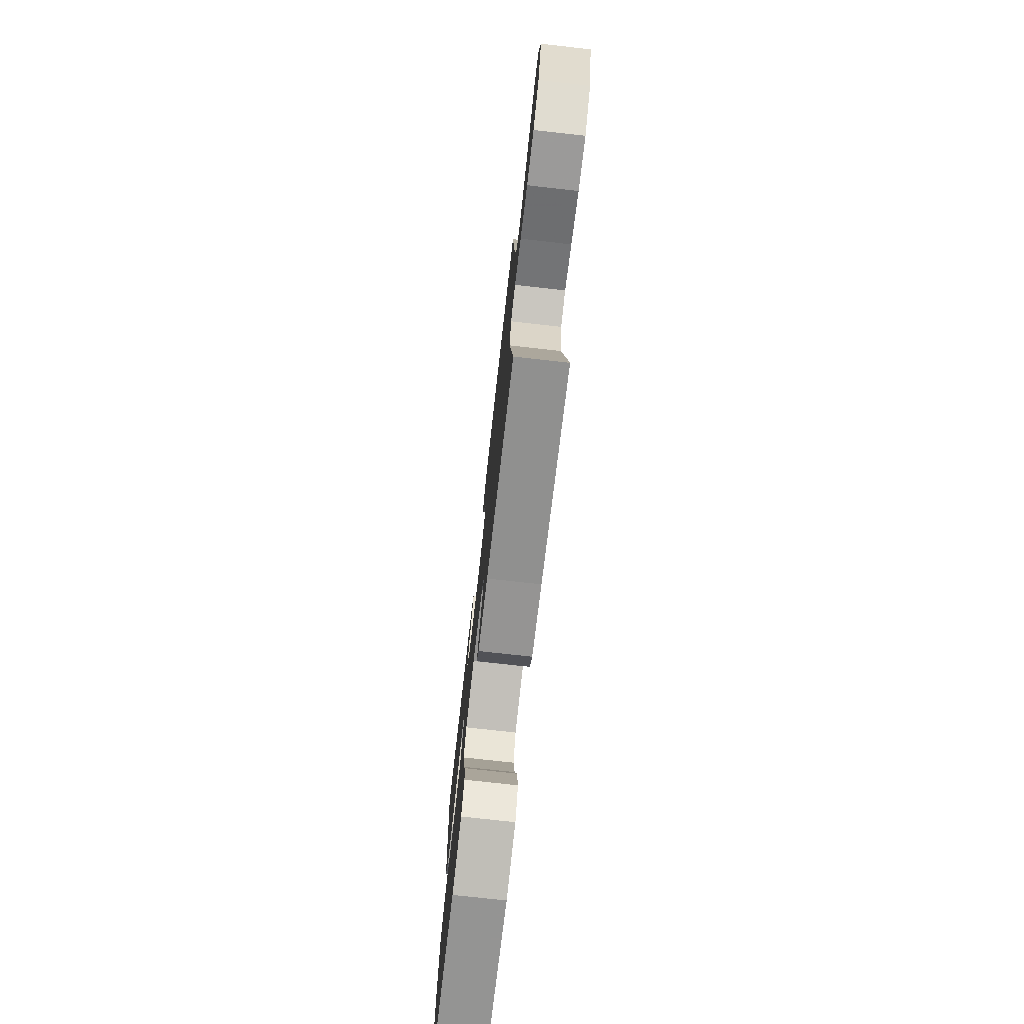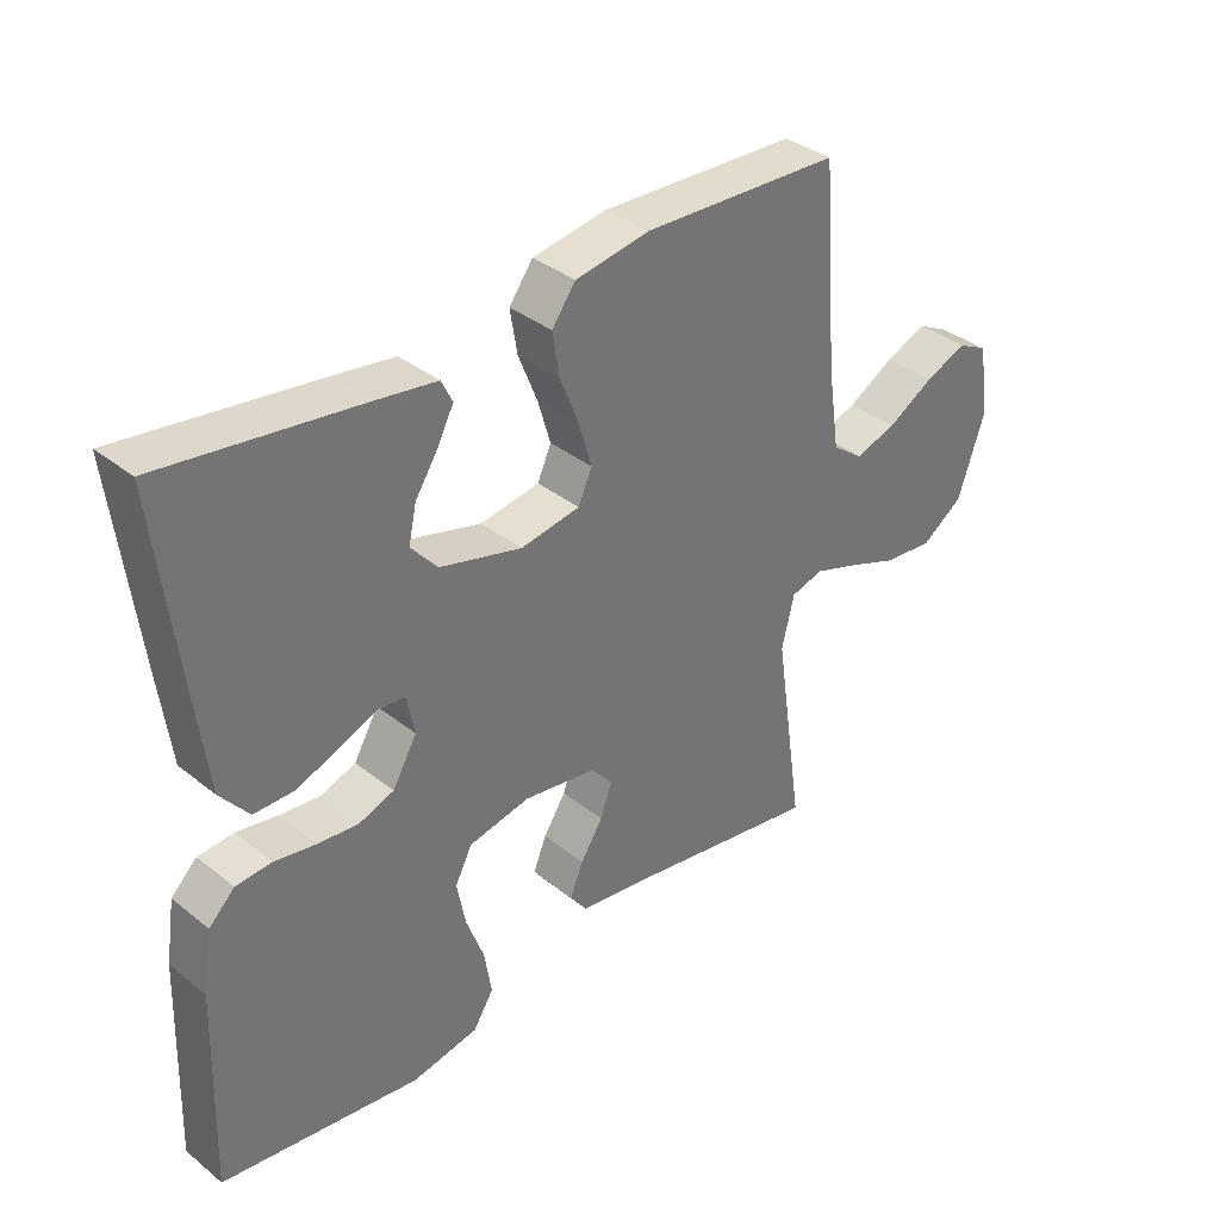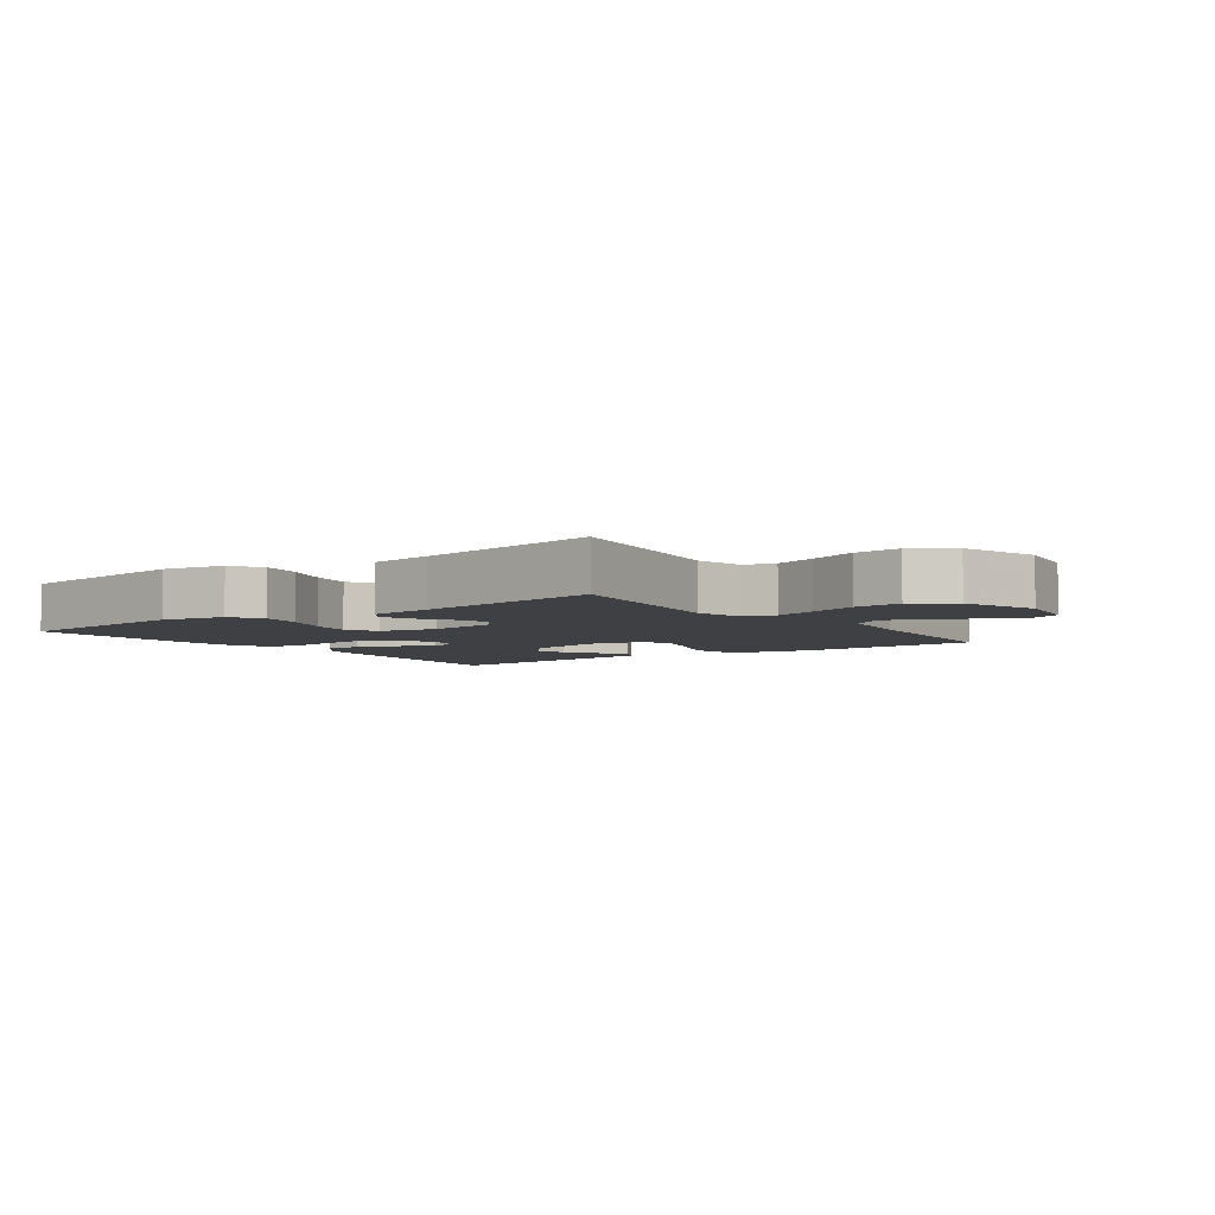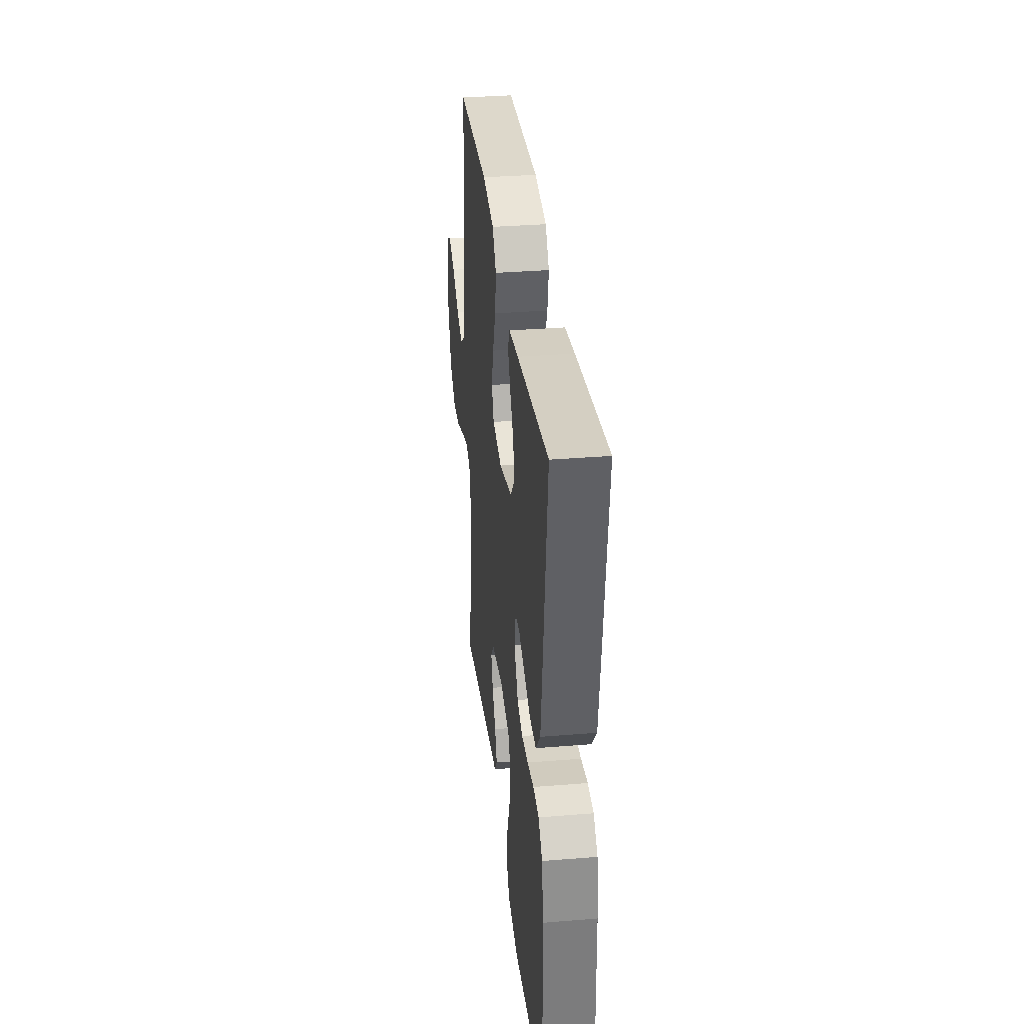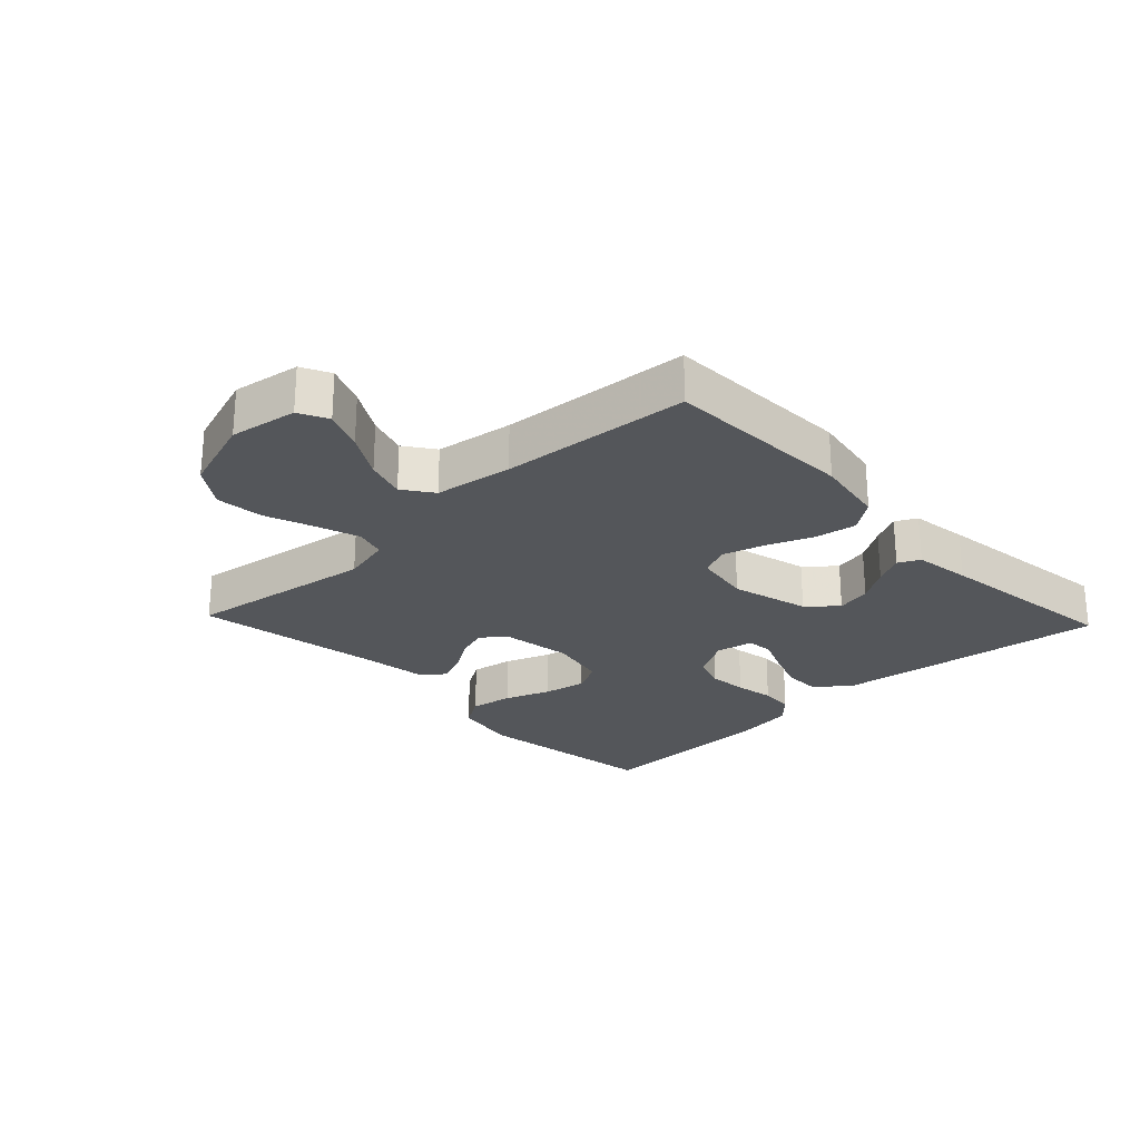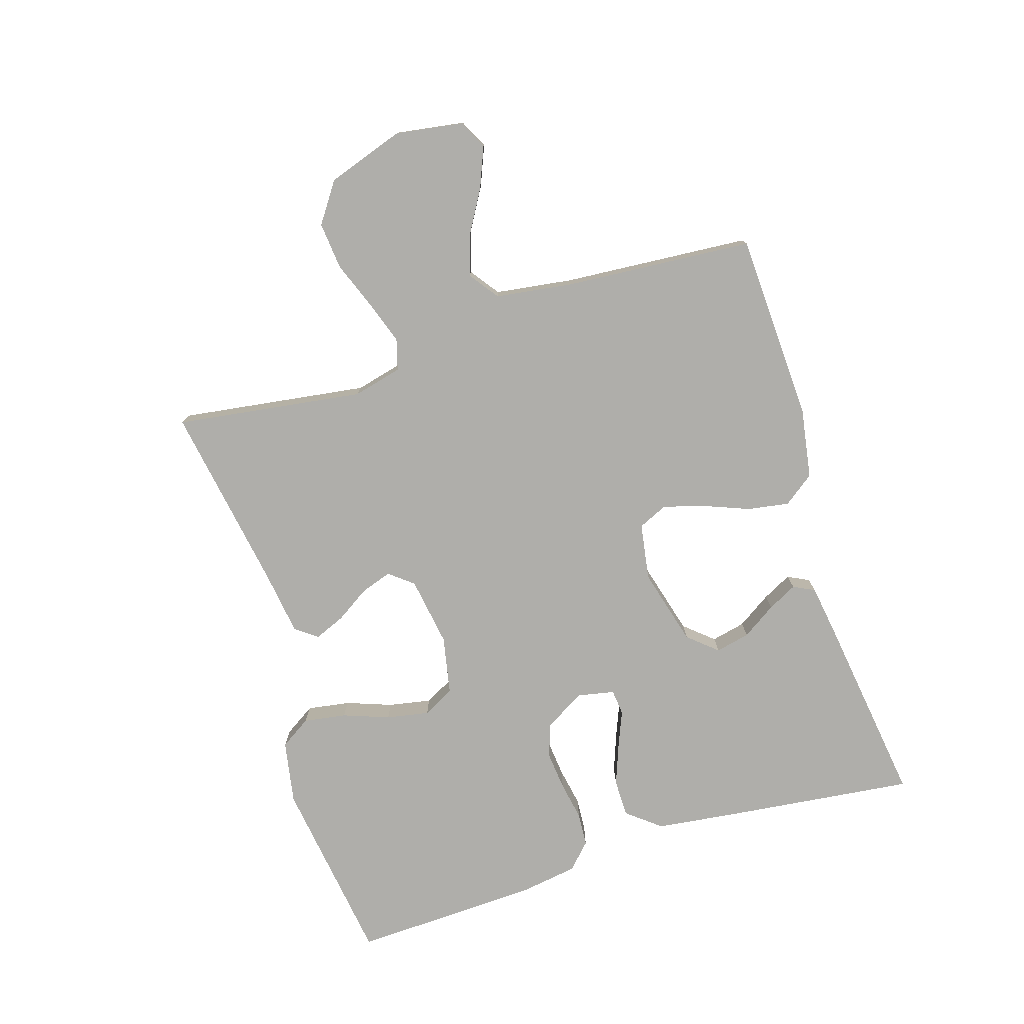
<metadata>
{"format":"obj","ext":"obj","renderer":"f3d","projection":"perspective","resolution":1024,"background":"white","views":[{"elev":-74.9,"azim":-96.4,"up":"+Z"},{"elev":35.8,"azim":136.2,"up":"+Z"},{"elev":-5.0,"azim":-144.1,"up":"+Y"},{"elev":33.5,"azim":83.6,"up":"+Z"},{"elev":-25.2,"azim":-46.6,"up":"+Y"},{"elev":-77.6,"azim":-72.4,"up":"+Y"}]}
</metadata>
<code>
v -0.5 0.07 0.5
v -0.2 0.07 0.512
v -0.088 0.07 0.493
v -0.052 0.07 0.444
v -0.063 0.07 0.378
v -0.092 0.07 0.305
v -0.111 0.07 0.24
v -0.09 0.07 0.193
v 0 0.07 0.178
v 0.124 0.07 0.211
v 0.164 0.07 0.257
v 0.152 0.07 0.312
v 0.117 0.07 0.366
v 0.093 0.07 0.413
v 0.11 0.07 0.447
v 0.2 0.07 0.46
v 0.5 0.07 0.5
v 0.464 0.07 0.2
v 0.447 0.07 0.068
v 0.404 0.07 0.015
v 0.344 0.07 0.015
v 0.28 0.07 0.039
v 0.222 0.07 0.063
v 0.181 0.07 0.059
v 0.169 0.07 0
v 0.206 0.07 -0.064
v 0.259 0.07 -0.083
v 0.321 0.07 -0.077
v 0.383 0.07 -0.066
v 0.437 0.07 -0.07
v 0.476 0.07 -0.108
v 0.49 0.07 -0.2
v 0.5 0.07 -0.5
v 0.2 0.07 -0.541
v 0.099 0.07 -0.522
v 0.068 0.07 -0.473
v 0.079 0.07 -0.405
v 0.106 0.07 -0.332
v 0.119 0.07 -0.264
v 0.093 0.07 -0.214
v 0 0.07 -0.195
v -0.111 0.07 -0.212
v -0.142 0.07 -0.25
v -0.125 0.07 -0.3
v -0.091 0.07 -0.353
v -0.071 0.07 -0.402
v -0.097 0.07 -0.437
v -0.2 0.07 -0.451
v -0.5 0.07 -0.5
v -0.456 0.07 -0.2
v -0.475 0.07 -0.122
v -0.524 0.07 -0.108
v -0.592 0.07 -0.131
v -0.669 0.07 -0.16
v -0.744 0.07 -0.167
v -0.807 0.07 -0.123
v -0.848 0.07 0
v -0.831 0.07 0.107
v -0.785 0.07 0.13
v -0.722 0.07 0.104
v -0.652 0.07 0.063
v -0.589 0.07 0.043
v -0.542 0.07 0.077
v -0.524 0.07 0.2
v -0.5 0 0.5
v -0.2 0 0.512
v -0.088 0 0.493
v -0.052 0 0.444
v -0.063 0 0.378
v -0.092 0 0.305
v -0.111 0 0.24
v -0.09 0 0.193
v 0 0 0.178
v 0.124 0 0.211
v 0.164 0 0.257
v 0.152 0 0.312
v 0.117 0 0.366
v 0.093 0 0.413
v 0.11 0 0.447
v 0.2 0 0.46
v 0.5 0 0.5
v 0.464 0 0.2
v 0.447 0 0.068
v 0.404 0 0.015
v 0.344 0 0.015
v 0.28 0 0.039
v 0.222 0 0.063
v 0.181 0 0.059
v 0.169 0 0
v 0.206 0 -0.064
v 0.259 0 -0.083
v 0.321 0 -0.077
v 0.383 0 -0.066
v 0.437 0 -0.07
v 0.476 0 -0.108
v 0.49 0 -0.2
v 0.5 0 -0.5
v 0.2 0 -0.541
v 0.099 0 -0.522
v 0.068 0 -0.473
v 0.079 0 -0.405
v 0.106 0 -0.332
v 0.119 0 -0.264
v 0.093 0 -0.214
v 0 0 -0.195
v -0.111 0 -0.212
v -0.142 0 -0.25
v -0.125 0 -0.3
v -0.091 0 -0.353
v -0.071 0 -0.402
v -0.097 0 -0.437
v -0.2 0 -0.451
v -0.5 0 -0.5
v -0.456 0 -0.2
v -0.475 0 -0.122
v -0.524 0 -0.108
v -0.592 0 -0.131
v -0.669 0 -0.16
v -0.744 0 -0.167
v -0.807 0 -0.123
v -0.848 0 0
v -0.831 0 0.107
v -0.785 0 0.13
v -0.722 0 0.104
v -0.652 0 0.063
v -0.589 0 0.043
v -0.542 0 0.077
v -0.524 0 0.2
f 59 60 61
f 58 59 61
f 57 58 61
f 56 57 61
f 55 56 61
f 54 55 61
f 53 54 61
f 52 53 61 62
f 51 52 62 63
f 48 49 50
f 48 50 51
f 47 48 51
f 46 47 51
f 45 46 51
f 44 45 51
f 51 63 64
f 44 51 64
f 43 44 64
f 36 37 38
f 35 36 38
f 34 35 38
f 33 34 38
f 32 33 38
f 31 32 38
f 30 31 38
f 29 30 38
f 28 29 38
f 27 28 38 39
f 26 27 39 40
f 21 22 23
f 20 21 23
f 19 20 23
f 18 19 23
f 17 18 23
f 16 17 23
f 16 23 24
f 14 15 16
f 13 14 16
f 12 13 16
f 11 12 16
f 11 16 24 25
f 4 5 6
f 3 4 6
f 2 3 6
f 1 2 6
f 64 1 6
f 64 6 7
f 64 7 8
f 43 64 8
f 42 43 8
f 41 42 8 9
f 40 41 9
f 26 40 9
f 25 26 9
f 10 11 25
f 9 10 25
f 125 124 123
f 125 123 122
f 125 122 121
f 125 121 120
f 125 120 119
f 125 119 118
f 125 118 117
f 126 125 117 116
f 127 126 116 115
f 114 113 112
f 115 114 112
f 115 112 111
f 115 111 110
f 115 110 109
f 115 109 108
f 128 127 115
f 128 115 108
f 128 108 107
f 102 101 100
f 102 100 99
f 102 99 98
f 102 98 97
f 102 97 96
f 102 96 95
f 102 95 94
f 102 94 93
f 102 93 92
f 103 102 92 91
f 104 103 91 90
f 87 86 85
f 87 85 84
f 87 84 83
f 87 83 82
f 87 82 81
f 87 81 80
f 88 87 80
f 80 79 78
f 80 78 77
f 80 77 76
f 80 76 75
f 89 88 80 75
f 70 69 68
f 70 68 67
f 70 67 66
f 70 66 65
f 70 65 128
f 71 70 128
f 72 71 128
f 72 128 107
f 72 107 106
f 73 72 106 105
f 73 105 104
f 73 104 90
f 73 90 89
f 89 75 74
f 89 74 73
f 1 65 66 2
f 2 66 67 3
f 3 67 68 4
f 4 68 69 5
f 5 69 70 6
f 6 70 71 7
f 7 71 72 8
f 8 72 73 9
f 9 73 74 10
f 10 74 75 11
f 11 75 76 12
f 12 76 77 13
f 13 77 78 14
f 14 78 79 15
f 15 79 80 16
f 16 80 81 17
f 17 81 82 18
f 18 82 83 19
f 19 83 84 20
f 20 84 85 21
f 21 85 86 22
f 22 86 87 23
f 23 87 88 24
f 24 88 89 25
f 25 89 90 26
f 26 90 91 27
f 27 91 92 28
f 28 92 93 29
f 29 93 94 30
f 30 94 95 31
f 31 95 96 32
f 32 96 97 33
f 33 97 98 34
f 34 98 99 35
f 35 99 100 36
f 36 100 101 37
f 37 101 102 38
f 38 102 103 39
f 39 103 104 40
f 40 104 105 41
f 41 105 106 42
f 42 106 107 43
f 43 107 108 44
f 44 108 109 45
f 45 109 110 46
f 46 110 111 47
f 47 111 112 48
f 48 112 113 49
f 49 113 114 50
f 50 114 115 51
f 51 115 116 52
f 52 116 117 53
f 53 117 118 54
f 54 118 119 55
f 55 119 120 56
f 56 120 121 57
f 57 121 122 58
f 58 122 123 59
f 59 123 124 60
f 60 124 125 61
f 61 125 126 62
f 62 126 127 63
f 63 127 128 64
f 64 128 65 1

</code>
